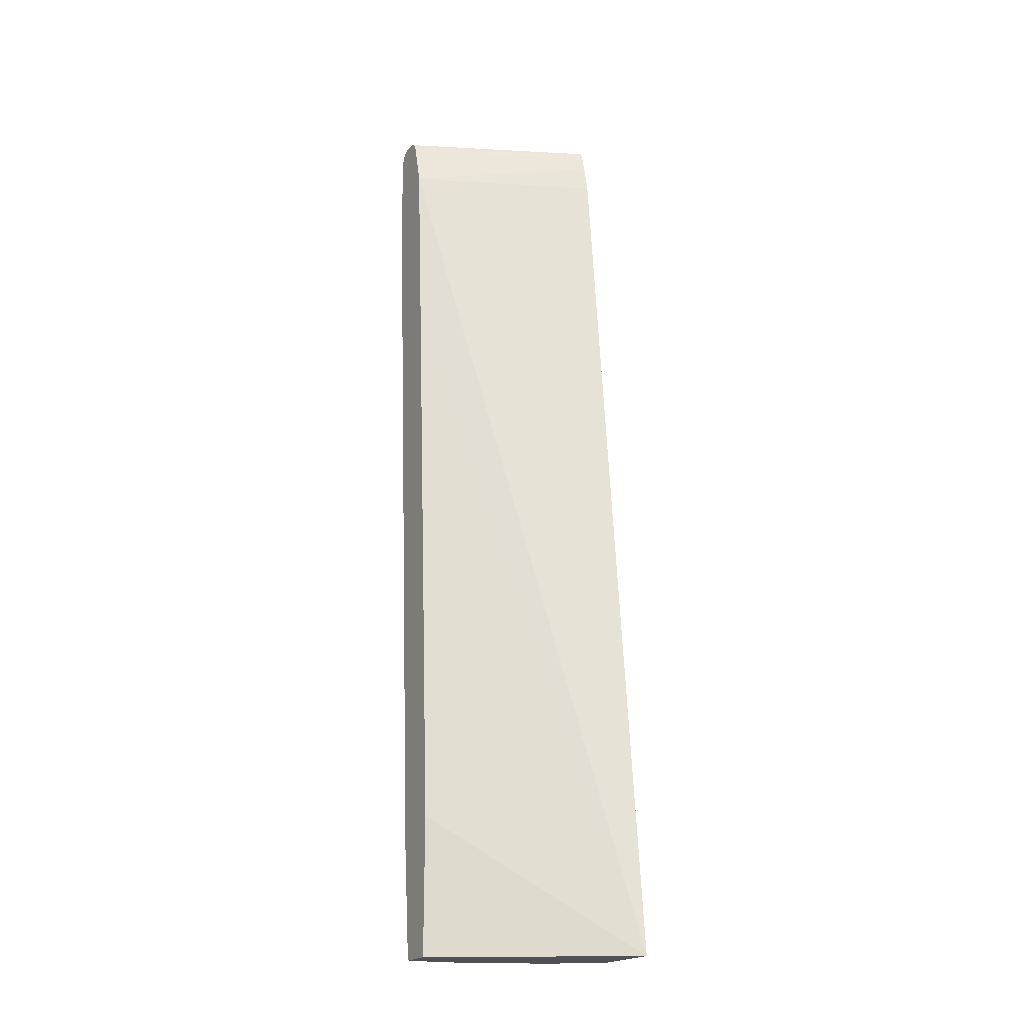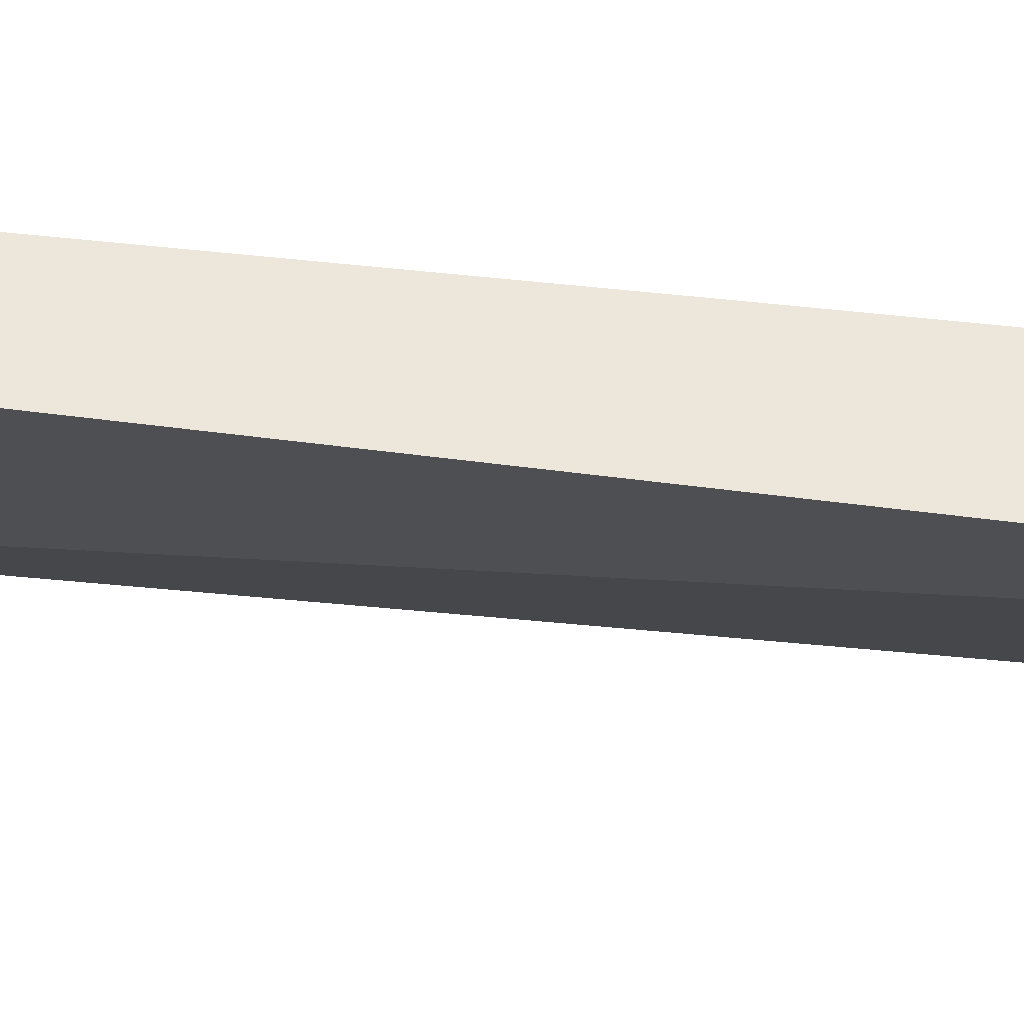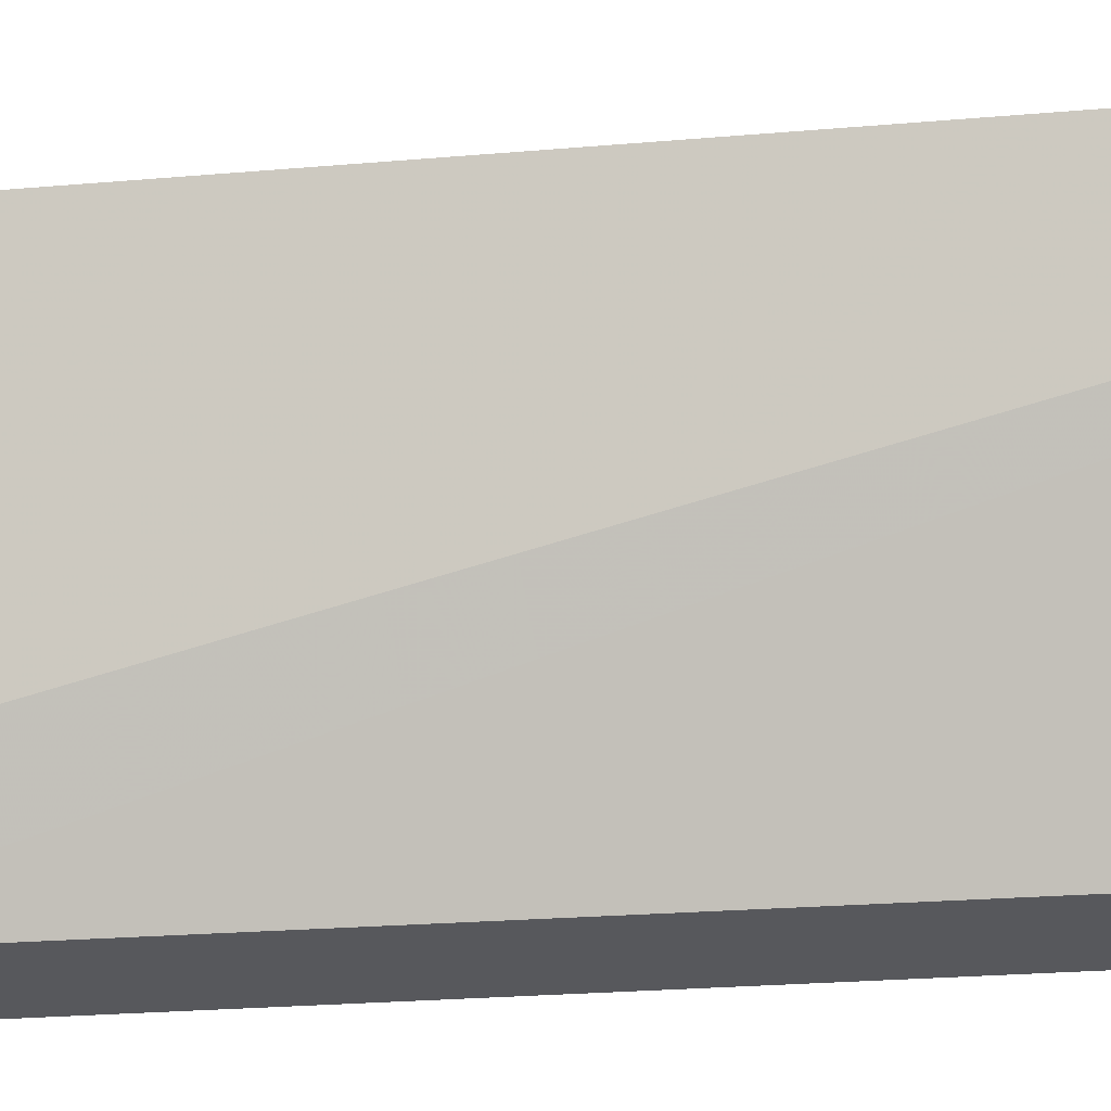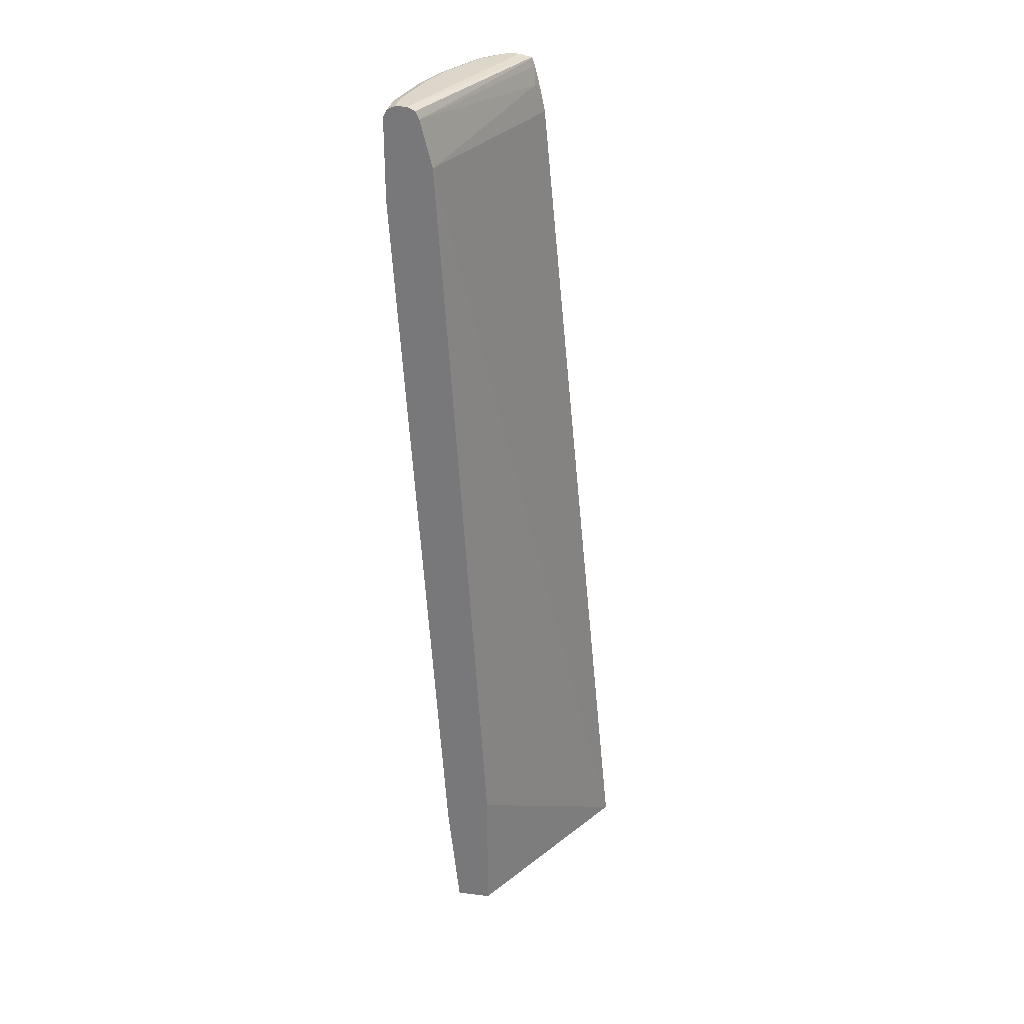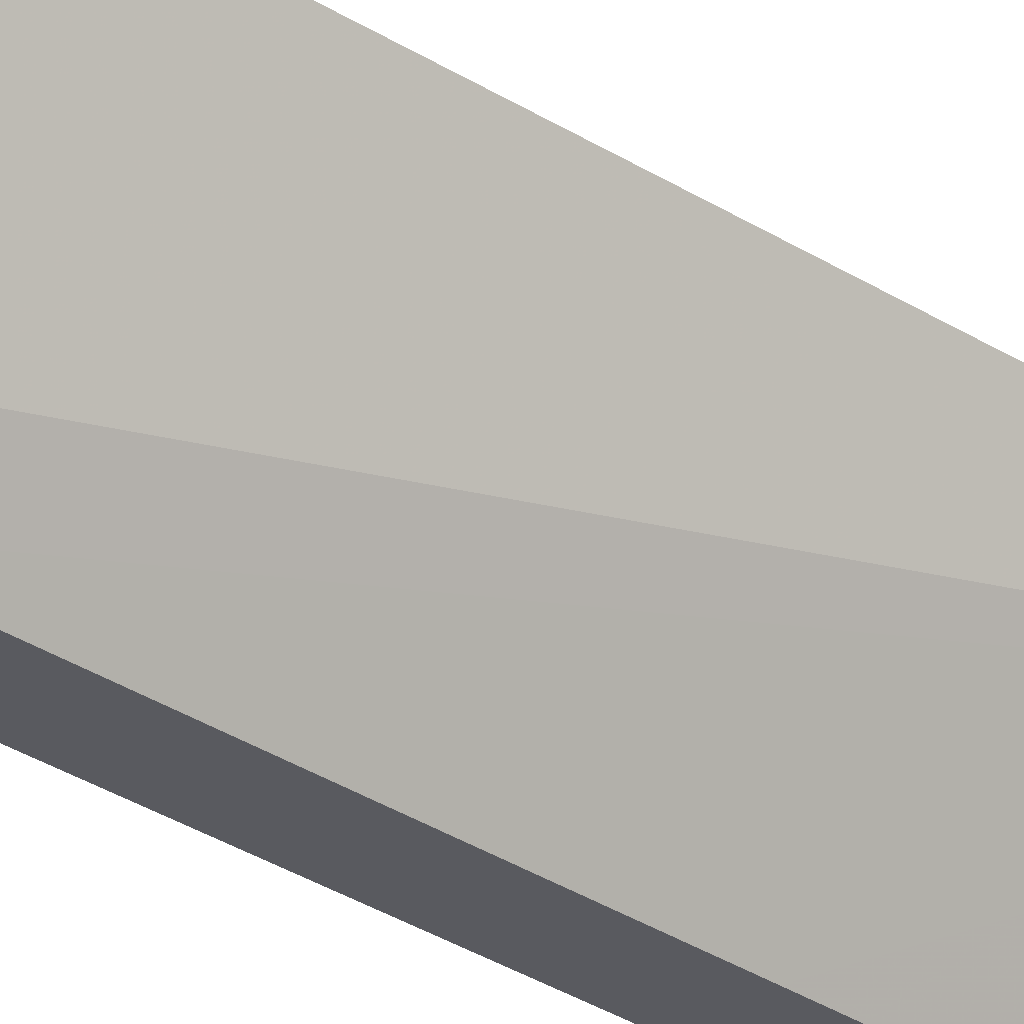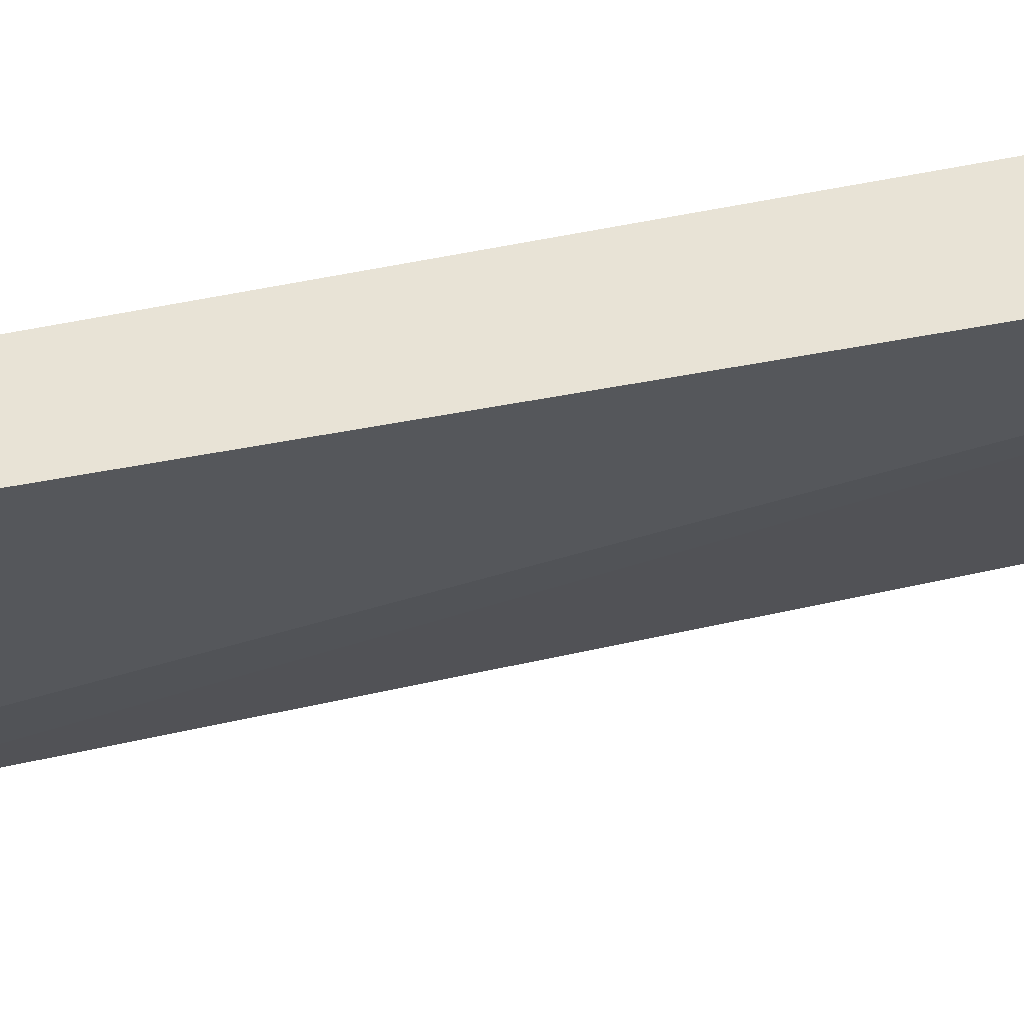
<metadata>
{"format":"obj","ext":"obj","renderer":"f3d","projection":"perspective","resolution":1024,"background":"white","views":[{"elev":-20.0,"azim":-118.6,"up":"+Y"},{"elev":51.4,"azim":-87.3,"up":"+Z"},{"elev":-28.6,"azim":-87.6,"up":"+Z"},{"elev":30.7,"azim":-169.6,"up":"+Y"},{"elev":-31.9,"azim":-136.8,"up":"+Z"},{"elev":41.8,"azim":-109.7,"up":"+Z"}]}
</metadata>
<code>
v 0.5015 0.8358 0.0186
v 0.5014 0.836 8.049e-05
v 0.5015 0.8358 0.03718
v 0.5015 0.8357 8.049e-05
v 0.4953 0.8482 8.049e-05
v 0.4953 0.8482 0.04336
v 0.4829 0.8358 0.13
v 0.4969 0.8265 0.06503
v 0.5015 0.7987 0.03718
v 0.5015 0.7244 8.049e-05
v 0.4831 0.8543 8.049e-05
v 0.4767 0.8482 0.1362
v 0.4829 0.8543 0.03718
v 0.4783 0.8358 0.1509
v 0.4783 0.8265 0.1579
v 0.4829 0.7058 0.13
v 0.5015 0.7429 0.0186
v 0.5015 0.7057 8.049e-05
v 0.4643 0.8543 8.049e-05
v 0.4582 0.8482 0.1919
v 0.4736 0.8451 0.1532
v 0.4644 0.8543 0.13
v 0.4644 0.8358 0.1857
v 0.4644 0.7801 0.1857
v 0.4582 0.8358 0.1981
v 0.4597 0.7708 0.195
v 0.4829 0.65 0.1115
v 0.4458 0.7244 0.2229
v 0.4644 0.5386 0.1486
v 0.4086 -0.5386 0.1115
v 0.4458 0.03717 0.1115
v 0.4829 0.52 0.05575
v 0.4272 -0.4642 0.0186
v 0.4272 -0.5016 8.049e-05
v 0.452 0.8482 8.049e-05
v 0.3284 0.8498 0.3008
v 0.3325 0.8507 0.3008
v 0.3493 0.8543 0.3008
v 0.4458 0.8543 0.1857
v 0.421 0.8482 0.2662
v 0.4148 0.8358 0.2848
v 0.4582 0.7801 0.1981
v 0.4396 0.7244 0.2353
v 0.4644 0.2971 0.09288
v 0.4411 0.715 0.2322
v 0.3715 -0.6315 0.1857
v 0.4086 -0.07427 0.1857
v 0.39 -0.6901 0.13
v 0.4086 -0.5943 0.09288
v 0.4086 -0.6873 0.05575
v 0.4086 -0.6901 0.03718
v 0.4086 -0.6901 8.049e-05
v 0.4457 0.8357 8.049e-05
v 0.3275 0.8479 0.3008
v 0.3678 0.8543 0.3008
v 0.4086 0.8543 0.26
v 0.4179 0.8451 0.274
v 0.4086 0.8498 0.2809
v 0.3887 0.8498 0.3008
v 0.3922 0.8449 0.3008
v 0.397 0.838 0.3008
v 0.3975 0.8358 0.3008
v 0.4148 0.7801 0.2848
v 0.4334 0.7244 0.2476
v 0.4148 0.5944 0.2662
v 0.4226 0.585 0.2507
v 0.404 0.1578 0.2322
v 0.3668 -0.6407 0.195
v 0.3891 -0.6901 0.132
v 0.4071 -0.6901 0.05876
v 0.4075 -0.6901 0.05575
v 0.3529 -0.6901 8.049e-05
v 0.3204 0.8079 0.2879
v 0.3232 0.8358 0.3008
v 0.4272 0.7615 8.049e-05
v 0.3715 0.8543 0.2972
v 0.3715 0.8535 0.3008
v 0.3975 0.7244 0.3008
v 0.3418 -0.01847 0.3008
v 0.3405 -0.2043 0.2848
v 0.322 -0.6315 0.2662
v 0.3963 0.1671 0.2476
v 0.3668 -0.5108 0.2136
v 0.3591 -0.6315 0.2105
v 0.3405 -0.6901 0.2291
v 0.3467 -0.6901 0.2167
v 0.3829 -0.6901 0.1444
v 0.1656 -0.6901 0.3008
v 0.3529 -0.6873 8.049e-05
v 0.314 0.7987 0.3008
v 0.3064 0.7615 0.3008
v 0.4086 0.4642 8.049e-05
v 0.3232 -0.2599 0.3008
v 0.3034 -0.6873 0.2848
v 0.3591 -0.5014 0.2291
v 0.3035 -0.6901 0.2838
v 0.3715 -0.1487 8.049e-05
v 0.3529 -0.4644 8.049e-05
v 0.2846 -0.6901 0.3008
v 0.3047 -0.5014 0.3008
v 0.2861 -0.6873 0.3008
v 0.3014 -0.6901 0.2858
v 0.2849 -0.6897 0.3008
f 45 65 66
f 45 67 46
f 45 66 67
f 46 68 48
f 48 51 71
f 43 63 64
f 43 64 45
f 46 67 68
f 42 63 43
f 45 64 65
f 48 68 69
f 48 72 52
f 48 87 86
f 48 86 85
f 48 85 96
f 48 96 102
f 48 102 99
f 48 99 88
f 48 88 72
f 48 52 51
f 41 78 63
f 48 69 87
f 41 62 78
f 36 99 103
f 41 60 61
f 48 71 70
f 36 91 88
f 36 88 99
f 36 103 101
f 36 101 100
f 36 100 93
f 36 93 79
f 36 79 78
f 36 78 62
f 36 62 61
f 41 61 62
f 36 61 60
f 36 59 77
f 36 77 55
f 36 55 38
f 36 38 37
f 40 57 41
f 40 56 58
f 40 58 57
f 41 57 58
f 41 58 59
f 41 59 60
f 36 60 59
f 48 70 50
f 94 100 101
f 50 70 71
f 73 91 90
f 75 92 88
f 75 88 91
f 79 93 94
f 79 94 80
f 80 94 81
f 81 94 85
f 81 85 84
f 81 84 95
f 81 95 82
f 73 75 91
f 82 95 83
f 85 94 96
f 88 92 97
f 88 97 98
f 88 98 89
f 93 100 94
f 94 101 102
f 94 102 96
f 99 102 103
f 101 103 102
f 36 90 91
f 83 95 84
f 48 50 49
f 73 90 74
f 68 87 69
f 50 71 51
f 53 73 74
f 53 74 54
f 53 75 73
f 55 77 76
f 56 76 77
f 56 77 58
f 58 77 59
f 63 65 64
f 63 78 79
f 72 88 89
f 63 79 80
f 65 80 81
f 65 81 82
f 65 82 66
f 66 82 67
f 67 82 83
f 67 83 68
f 68 83 84
f 68 84 85
f 68 85 86
f 68 86 87
f 63 80 65
f 36 74 90
f 14 21 20
f 35 54 36
f 6 12 7
f 6 11 13
f 6 13 12
f 7 14 15
f 7 15 8
f 7 12 14
f 8 15 16
f 8 16 9
f 9 16 27
f 9 27 17
f 10 17 18
f 11 19 38
f 11 38 55
f 11 55 76
f 11 76 56
f 11 56 39
f 11 39 22
f 11 22 13
f 12 20 21
f 12 21 14
f 12 13 22
f 5 11 6
f 3 8 9
f 3 7 8
f 3 6 7
f 1 2 3
f 1 3 9
f 1 9 17
f 1 17 10
f 1 10 4
f 1 4 2
f 2 4 10
f 2 10 18
f 2 18 34
f 2 34 52
f 12 22 20
f 2 52 72
f 2 89 98
f 2 98 97
f 2 97 92
f 2 92 75
f 2 75 53
f 2 53 35
f 2 35 19
f 2 19 11
f 2 11 5
f 2 5 6
f 2 72 89
f 36 54 74
f 2 6 3
f 14 23 15
f 26 43 28
f 26 42 43
f 27 31 44
f 27 44 32
f 28 43 45
f 28 45 46
f 28 46 47
f 28 47 29
f 29 47 30
f 30 46 48
f 30 48 49
f 30 49 31
f 31 49 50
f 31 50 44
f 32 44 50
f 32 50 33
f 33 50 34
f 34 50 51
f 34 51 52
f 35 53 54
f 14 20 23
f 25 42 26
f 25 63 42
f 30 47 46
f 24 26 28
f 15 24 16
f 25 41 63
f 15 23 25
f 15 25 26
f 15 26 24
f 16 24 28
f 16 28 29
f 16 29 30
f 16 31 27
f 17 27 32
f 17 32 33
f 17 33 34
f 16 30 31
f 17 34 18
f 20 41 25
f 20 40 41
f 20 56 40
f 20 39 56
f 20 25 23
f 19 37 38
f 19 36 37
f 19 35 36
f 20 22 39

</code>
